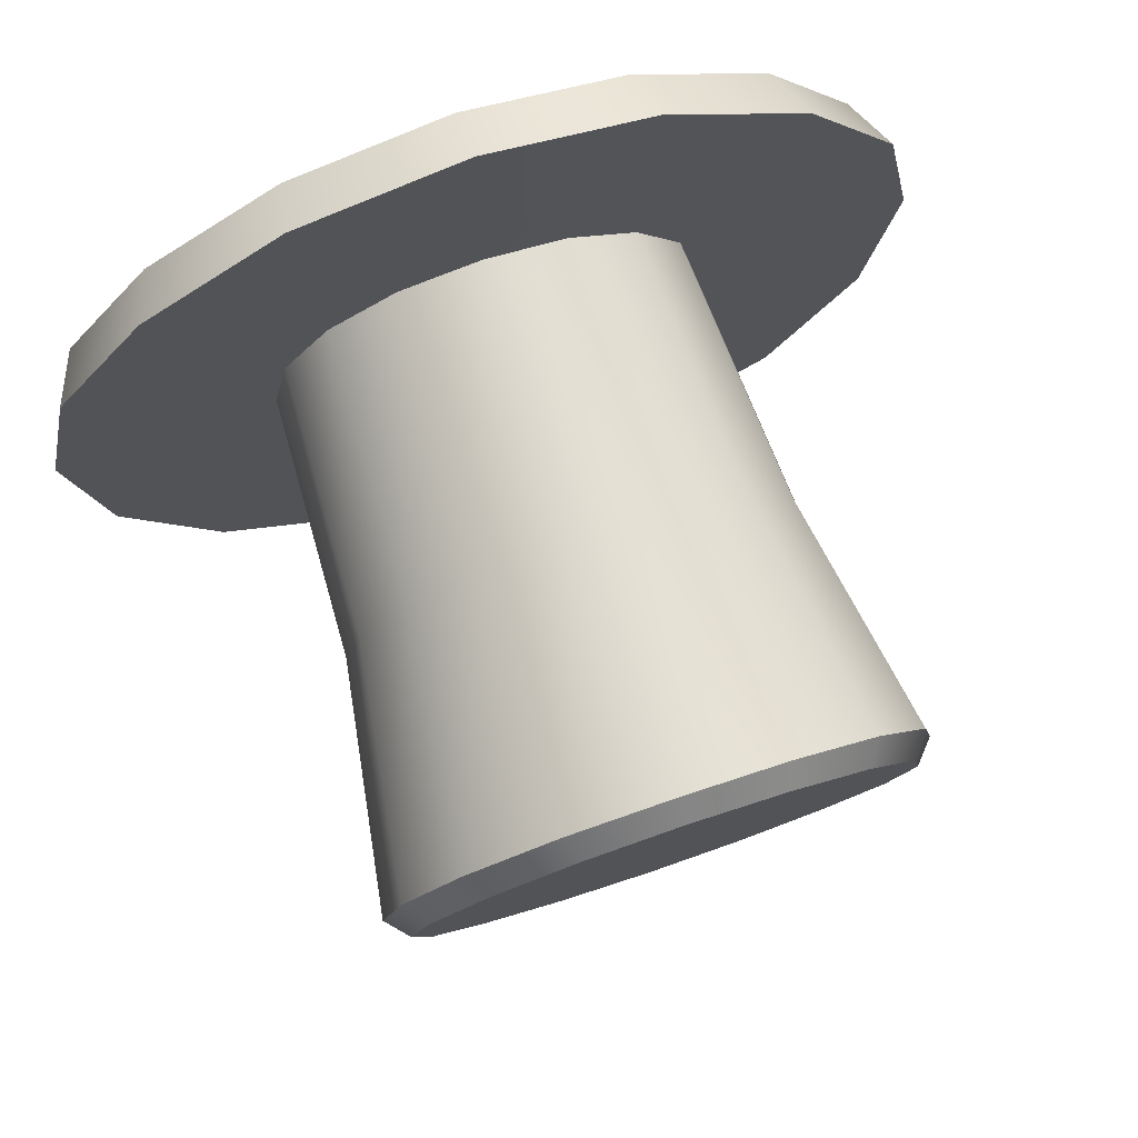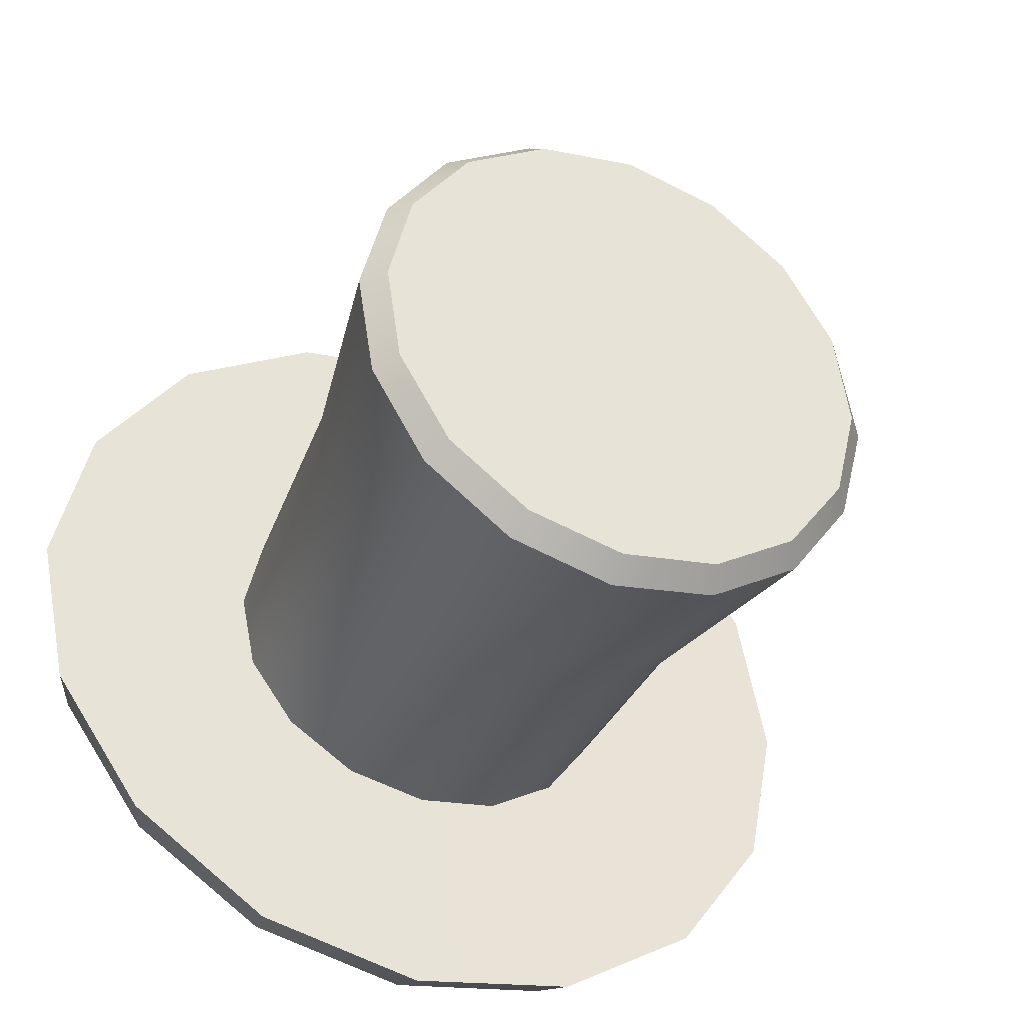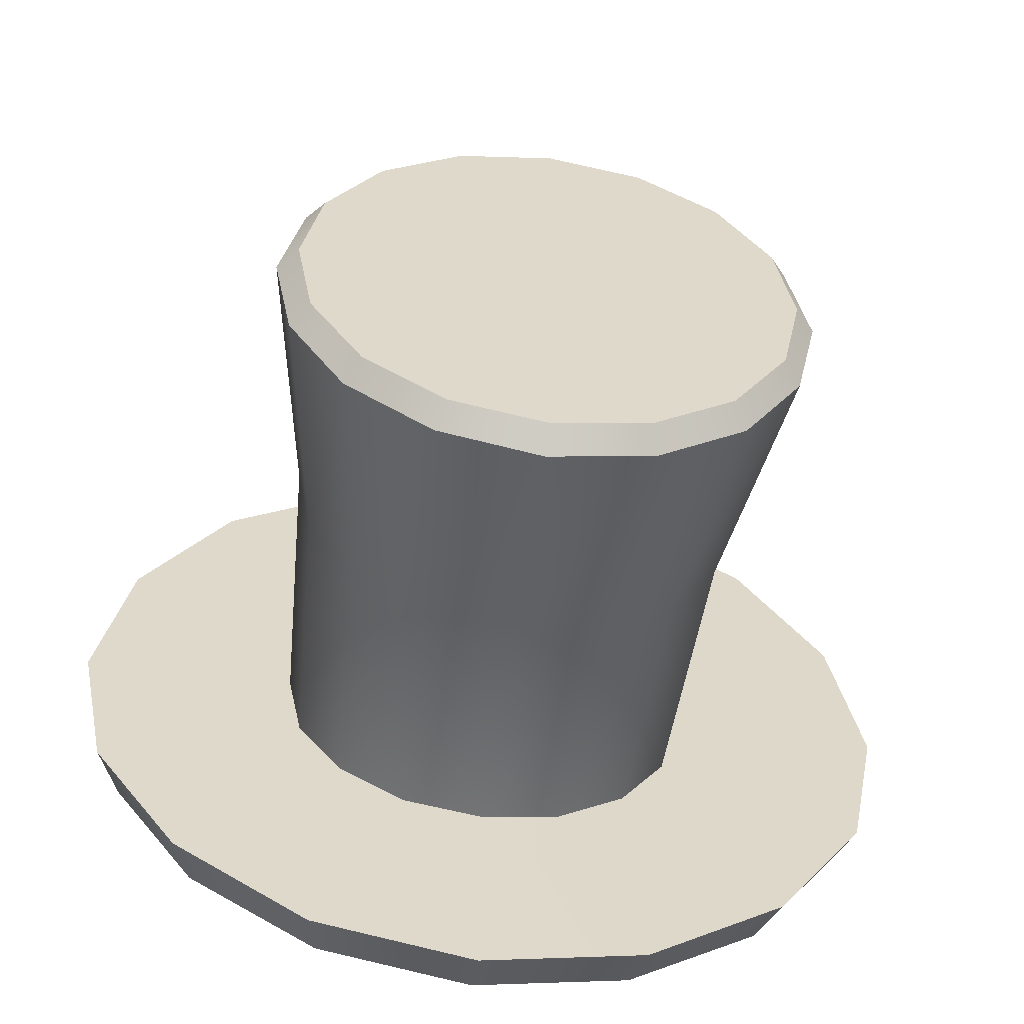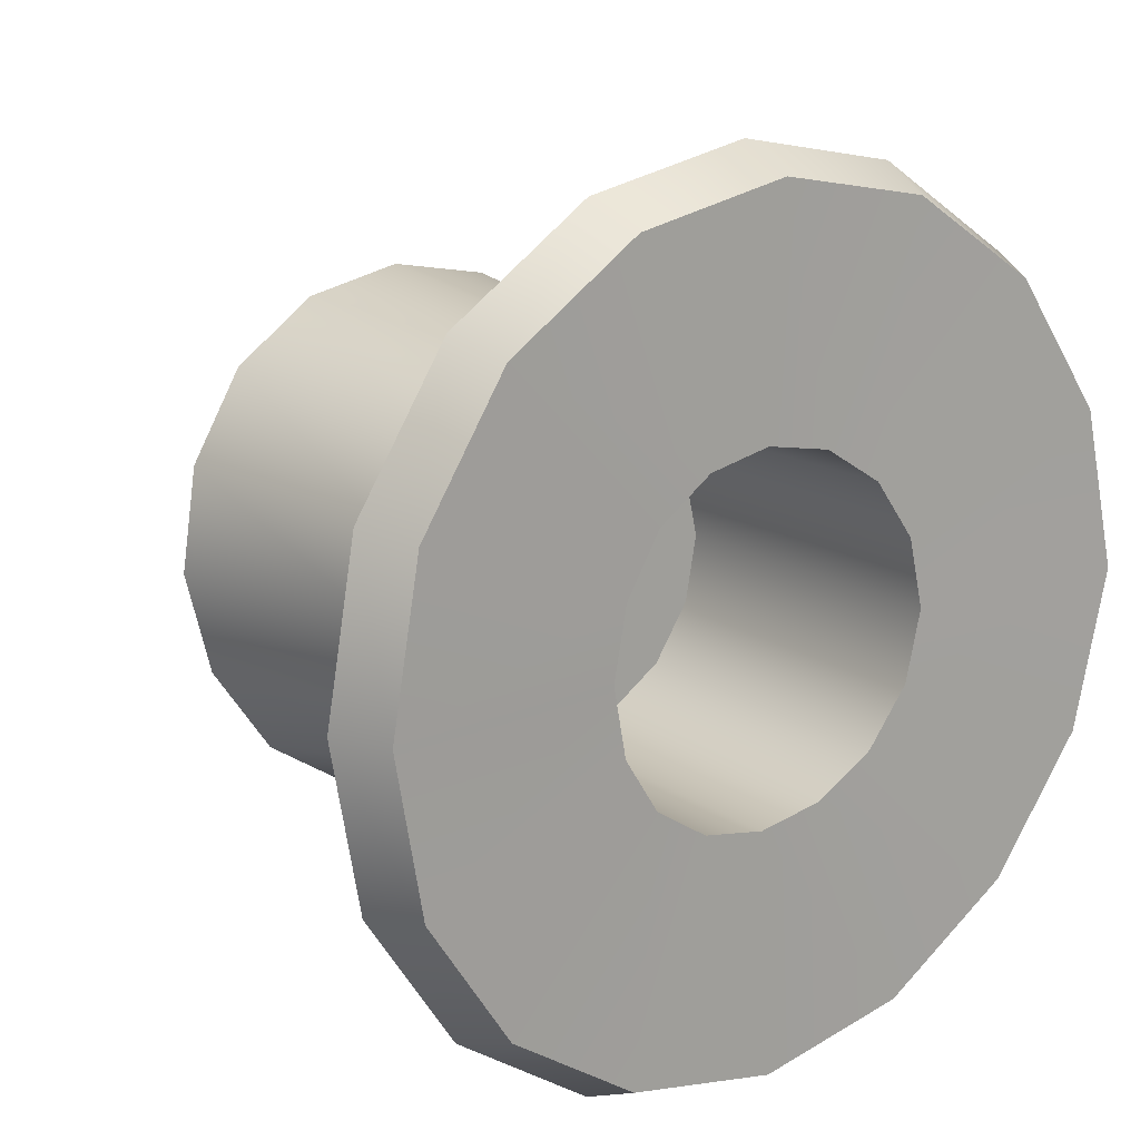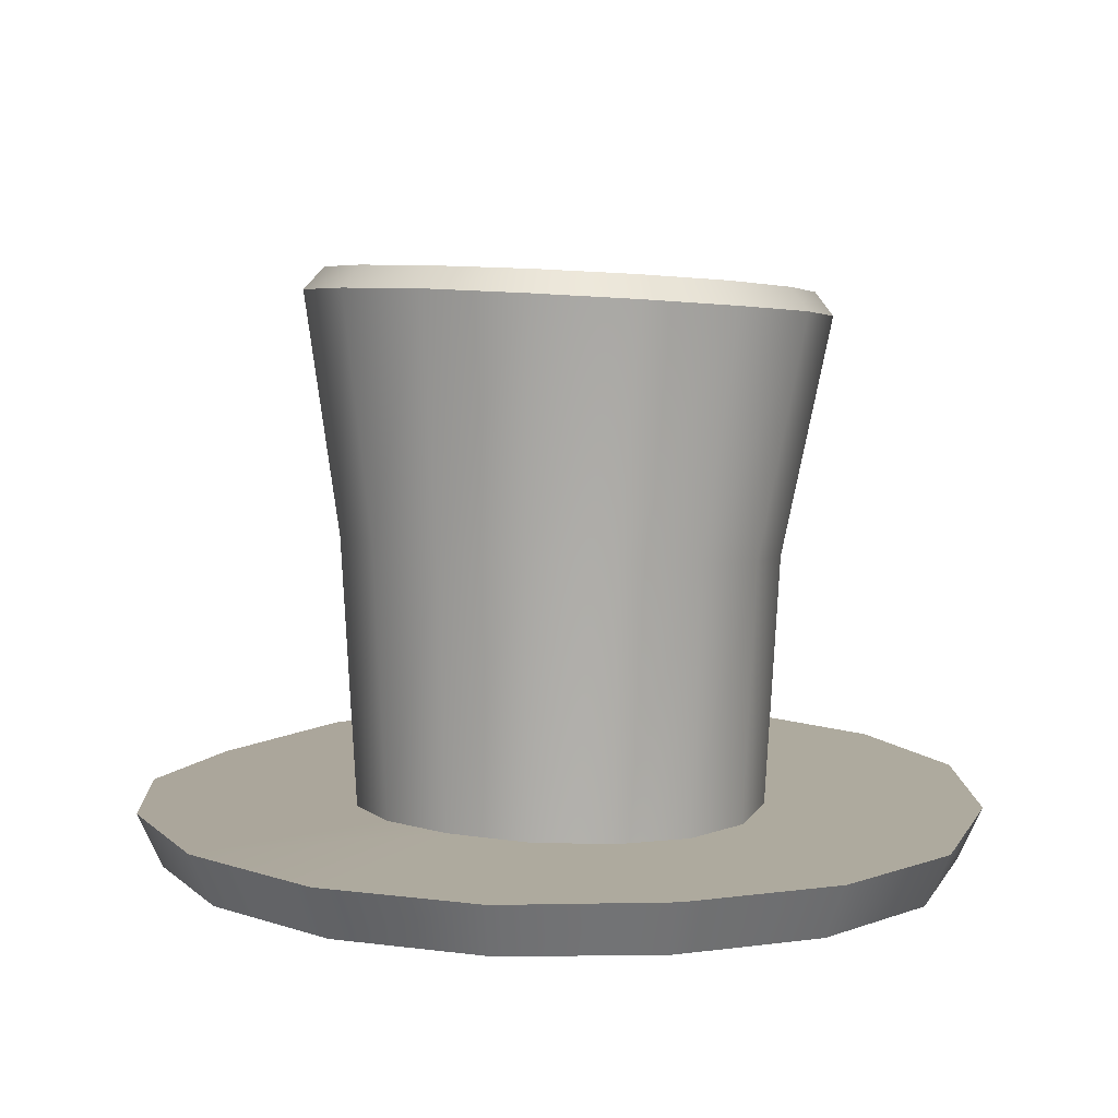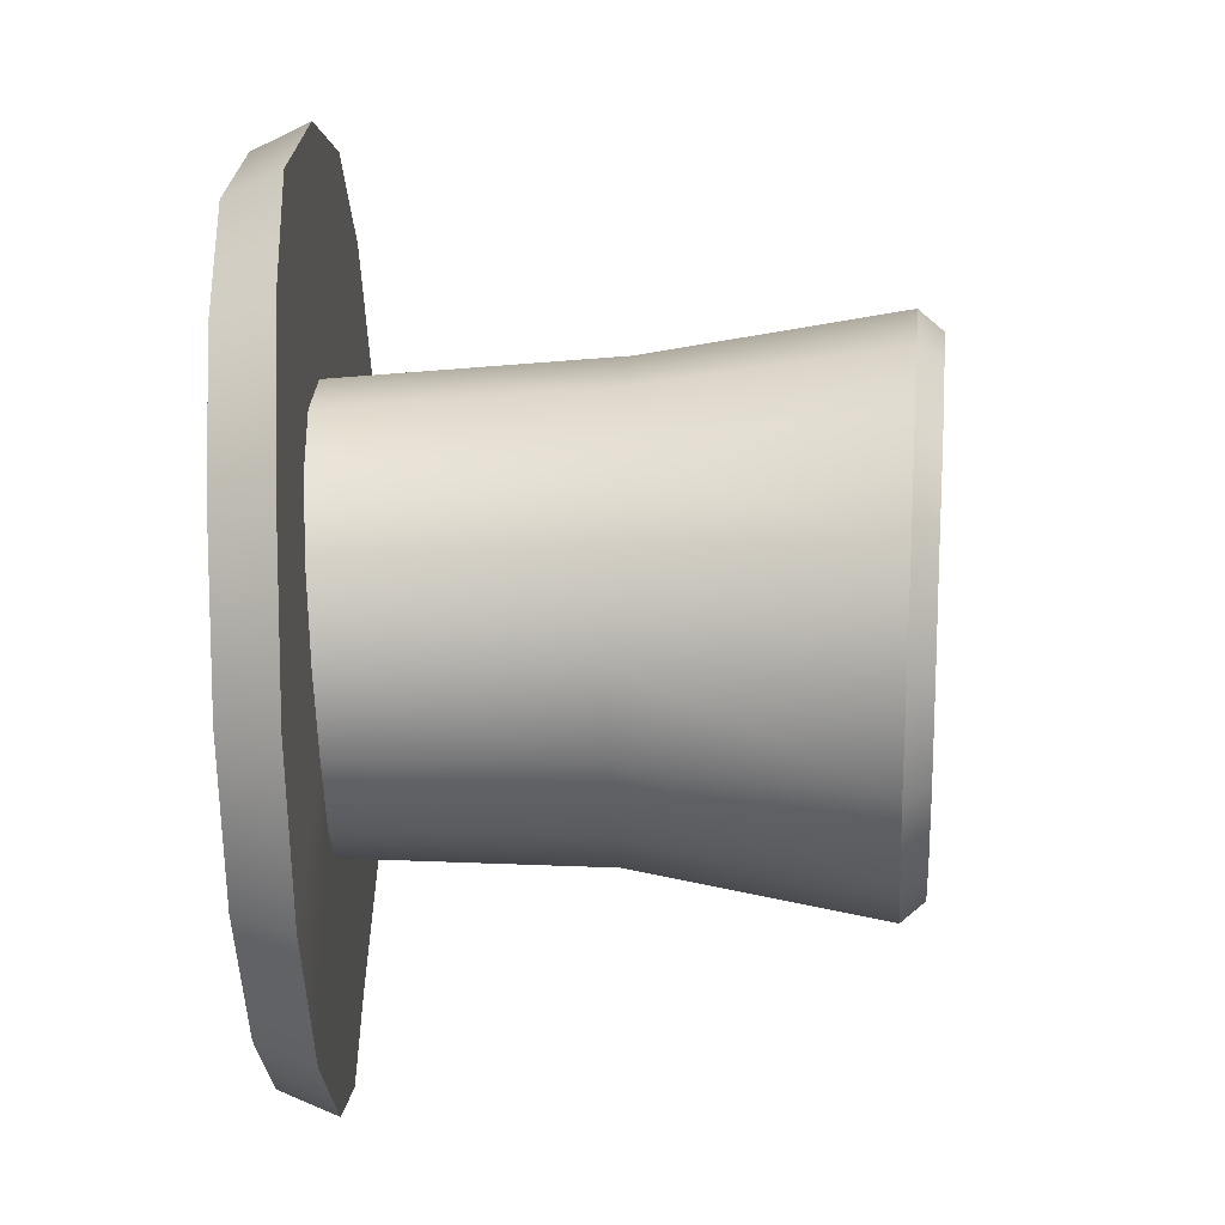
<metadata>
{"format":"obj","ext":"obj","renderer":"f3d","projection":"perspective","resolution":1024,"background":"white","views":[{"elev":74.0,"azim":161.2,"up":"+Z"},{"elev":-42.2,"azim":156.7,"up":"+Z"},{"elev":-58.9,"azim":172.4,"up":"+Z"},{"elev":16.6,"azim":-37.5,"up":"+Z"},{"elev":8.6,"azim":30.7,"up":"+Y"},{"elev":-56.5,"azim":91.6,"up":"+Z"}]}
</metadata>
<code>
g m_CylinderHat01
v -0.1448 0.3894 -0.3753
v 0.0006437 0.3869 -0.4036
v 0.1448 0.3894 -0.3753
v 0.2671 0.3972 -0.2942
v -0.2671 0.3972 -0.2942
v 0.3495 0.41 -0.1719
v -0.3495 0.41 -0.1719
v 0.3779 0.4242 -0.02768
v -0.3779 0.4242 -0.02768
v 0.3495 0.4384 0.1165
v -0.3495 0.4384 0.1165
v -0.2671 0.45 0.2388
v 0.2671 0.45 0.2388
v -0.1448 0.4577 0.3199
v 0.1448 0.4577 0.3199
v -0.0006437 0.4603 0.3482
v 0.1229 -0.3714 -0.298
v 0.0006437 -0.01094 -0.3418
v 0.0006437 -0.3688 -0.3225
v 0.132 -0.008368 -0.3161
v 0.0006437 0.3482 -0.4306
v 0.2272 -0.3766 -0.2272
v 0.1564 0.3521 -0.3997
v 0.2427 -0.0006437 -0.2414
v 0.298 -0.3817 -0.1229
v 0.289 0.3611 -0.3122
v 0.3173 0.008368 -0.1307
v 0.3225 -0.3843 0.0006437
v 0.3766 0.374 -0.1796
v 0.3431 0.01867 0.0006437
v 0.298 -0.3817 0.1229
v 0.4088 0.3894 -0.0251
v 0.3173 0.03154 0.1307
v 0.2272 -0.3766 0.2272
v 0.3766 0.4036 0.1307
v 0.2427 0.04313 0.2414
v 0.1229 -0.3714 0.298
v 0.289 0.4165 0.2633
v 0.132 0.05085 0.3161
v -0.0006437 -0.3688 0.3225
v 0.1564 0.4255 0.3508
v -0.0006437 0.05343 0.3418
v -0.1229 -0.3714 0.298
v -0.0006437 0.4294 0.3817
v -0.132 0.05085 0.3161
v -0.2272 -0.3766 0.2272
v -0.1564 0.4255 0.3508
v -0.2427 0.04313 0.2414
v -0.298 -0.3817 0.1229
v -0.289 0.4165 0.2633
v -0.3173 0.03154 0.1307
v -0.3225 -0.3843 0.0006437
v -0.3766 0.4036 0.1307
v -0.3431 0.01867 0.0006437
v -0.298 -0.3817 -0.1229
v -0.4088 0.3894 -0.0251
v -0.3173 0.008368 -0.1307
v -0.2272 -0.3766 -0.2272
v -0.3766 0.374 -0.1796
v -0.2427 -0.0006437 -0.2414
v -0.1229 -0.3714 -0.298
v -0.289 0.3611 -0.3122
v -0.132 -0.008368 -0.3161
v 0.0006437 -0.3688 -0.3225
v -0.1564 0.3521 -0.3997
v 0.0006437 -0.01094 -0.3418
v 0.0006437 0.3482 -0.4306
v 0.1011 0.02382 -0.2427
v 0.0006437 0.02382 -0.2633
v -0.1011 0.02382 -0.2427
v 0.186 0.0251 -0.186
v -0.186 0.0251 -0.186
v 0.2427 0.02639 -0.1011
v -0.2427 0.02639 -0.1011
v 0.2633 0.02897 -0.0006437
v -0.2633 0.02897 -0.0006437
v 0.2427 0.03154 0.09977
v -0.2427 0.03154 0.09977
v 0.186 0.0354 0.186
v -0.186 0.0354 0.186
v -0.1011 0.03669 0.2427
v 0.1011 0.03669 0.2427
v -0.0006437 0.03798 0.2633
v -0.0006437 -0.4281 0.2671
v 0.1011 0.03669 0.2427
v -0.0006437 0.03798 0.2633
v 0.1011 -0.4306 0.2478
v 0.186 0.0354 0.186
v 0.1886 -0.4358 0.1912
v 0.2427 0.03154 0.09977
v 0.2465 -0.4422 0.1049
v 0.2633 0.02897 -0.0006437
v 0.2684 -0.4448 0.0006437
v 0.2427 0.02639 -0.1011
v 0.2465 -0.4422 -0.1049
v 0.186 0.0251 -0.186
v 0.1886 -0.4358 -0.1912
v 0.1011 0.02382 -0.2427
v 0.1011 -0.4306 -0.2478
v 0.0006437 0.02382 -0.2633
v 0.0006437 -0.4281 -0.2671
v -0.1011 0.02382 -0.2427
v -0.1011 -0.4306 -0.2478
v -0.186 0.0251 -0.186
v -0.1886 -0.4358 -0.1912
v -0.2427 0.02639 -0.1011
v -0.2465 -0.4422 -0.1049
v -0.2633 0.02897 -0.0006437
v -0.2684 -0.4448 0.0006437
v -0.2427 0.03154 0.09977
v -0.2465 -0.4422 0.1049
v -0.186 0.0354 0.186
v -0.1886 -0.4358 0.1912
v -0.1011 0.03669 0.2427
v -0.1011 -0.4306 0.2478
v -0.0006437 0.03798 0.2633
v -0.0006437 -0.4281 0.2671
v -0.6585 -0.3856 0.0006437
v -0.6199 -0.468 0.0006437
v -0.5723 -0.4603 -0.2401
v -0.6083 -0.3766 -0.2517
v -0.4371 -0.4525 -0.4409
v -0.4654 -0.3688 -0.4654
v -0.2362 -0.4512 -0.5735
v -0.2517 -0.3688 -0.6083
v 0.0006437 -0.4512 -0.6199
v 0.0006437 -0.3688 -0.6585
v 0.2362 -0.4512 -0.5735
v 0.2517 -0.3688 -0.6083
v 0.4371 -0.4525 -0.4409
v 0.4654 -0.3688 -0.4654
v 0.5723 -0.4603 -0.2401
v 0.6083 -0.3766 -0.2517
v 0.6199 -0.468 0.0006437
v 0.6585 -0.3856 0.0006437
v -0.6083 -0.3766 0.2517
v -0.6199 -0.468 0.0006437
v -0.6585 -0.3856 0.0006437
v -0.5723 -0.4603 0.2401
v -0.4654 -0.3688 0.4654
v -0.4371 -0.4525 0.4409
v -0.2517 -0.3688 0.6083
v -0.2362 -0.4512 0.5735
v -0.0006437 -0.3688 0.6585
v -0.0006437 -0.4512 0.6199
v 0.2517 -0.3688 0.6083
v 0.2362 -0.4512 0.5735
v 0.4654 -0.3688 0.4654
v 0.4371 -0.4525 0.4409
v 0.6083 -0.3766 0.2517
v 0.5723 -0.4603 0.2401
v 0.6585 -0.3856 0.0006437
v 0.6199 -0.468 0.0006437
v -0.1229 -0.3714 -0.298
v -0.2517 -0.3688 -0.6083
v 0.0006437 -0.3688 -0.6585
v 0.0006437 -0.3688 -0.3225
v -0.2272 -0.3766 -0.2272
v 0.2517 -0.3688 -0.6083
v -0.4654 -0.3688 -0.4654
v 0.1229 -0.3714 -0.298
v -0.298 -0.3817 -0.1229
v 0.4654 -0.3688 -0.4654
v -0.6083 -0.3766 -0.2517
v 0.2272 -0.3766 -0.2272
v -0.3225 -0.3843 0.0006437
v 0.6083 -0.3766 -0.2517
v -0.6585 -0.3856 0.0006437
v 0.298 -0.3817 -0.1229
v -0.298 -0.3817 0.1229
v 0.6585 -0.3856 0.0006437
v -0.6083 -0.3766 0.2517
v 0.3225 -0.3843 0.0006437
v -0.2272 -0.3766 0.2272
v 0.6083 -0.3766 0.2517
v -0.4654 -0.3688 0.4654
v 0.298 -0.3817 0.1229
v -0.1229 -0.3714 0.298
v 0.4654 -0.3688 0.4654
v -0.2517 -0.3688 0.6083
v 0.2272 -0.3766 0.2272
v -0.0006437 -0.3688 0.3225
v 0.2517 -0.3688 0.6083
v -0.0006437 -0.3688 0.6585
v 0.1229 -0.3714 0.298
v -0.1011 -0.4306 -0.2478
v 0.0006437 -0.4281 -0.2671
v 0.0006437 -0.4512 -0.6199
v -0.2362 -0.4512 -0.5735
v 0.2362 -0.4512 -0.5735
v -0.1886 -0.4358 -0.1912
v 0.1011 -0.4306 -0.2478
v -0.4371 -0.4525 -0.4409
v 0.4371 -0.4525 -0.4409
v -0.2465 -0.4422 -0.1049
v 0.1886 -0.4358 -0.1912
v -0.5723 -0.4603 -0.2401
v 0.5723 -0.4603 -0.2401
v -0.2684 -0.4448 0.0006437
v 0.2465 -0.4422 -0.1049
v -0.6199 -0.468 0.0006437
v 0.6199 -0.468 0.0006437
v -0.2465 -0.4422 0.1049
v 0.2684 -0.4448 0.0006437
v -0.5723 -0.4603 0.2401
v 0.5723 -0.4603 0.2401
v -0.1886 -0.4358 0.1912
v 0.2465 -0.4422 0.1049
v -0.4371 -0.4525 0.4409
v 0.4371 -0.4525 0.4409
v -0.1011 -0.4306 0.2478
v 0.1886 -0.4358 0.1912
v -0.2362 -0.4512 0.5735
v 0.2362 -0.4512 0.5735
v -0.0006437 -0.4281 0.2671
v 0.1011 -0.4306 0.2478
v -0.0006437 -0.4512 0.6199
v -0.1448 0.3894 -0.3753
v -0.1564 0.3521 -0.3997
v 0.0006437 0.3482 -0.4306
v 0.0006437 0.3869 -0.4036
v -0.2671 0.3972 -0.2942
v 0.1564 0.3521 -0.3997
v -0.289 0.3611 -0.3122
v 0.1448 0.3894 -0.3753
v -0.3495 0.41 -0.1719
v 0.289 0.3611 -0.3122
v -0.3766 0.374 -0.1796
v 0.2671 0.3972 -0.2942
v -0.3779 0.4242 -0.02768
v 0.3766 0.374 -0.1796
v -0.4088 0.3894 -0.0251
v 0.3495 0.41 -0.1719
v -0.3495 0.4384 0.1165
v 0.4088 0.3894 -0.0251
v -0.3766 0.4036 0.1307
v 0.3779 0.4242 -0.02768
v -0.2671 0.45 0.2388
v 0.3766 0.4036 0.1307
v -0.289 0.4165 0.2633
v 0.3495 0.4384 0.1165
v -0.1448 0.4577 0.3199
v 0.289 0.4165 0.2633
v -0.1564 0.4255 0.3508
v 0.2671 0.45 0.2388
v -0.0006437 0.4603 0.3482
v 0.1564 0.4255 0.3508
v -0.0006437 0.4294 0.3817
v 0.1448 0.4577 0.3199
g m_CylinderHat01_0
f 3 2 1
f 1 4 3
f 1 5 4
f 5 6 4
f 5 7 6
f 7 8 6
f 7 9 8
f 9 10 8
f 9 11 10
f 11 12 10
f 12 13 10
f 12 14 13
f 14 15 13
f 14 16 15
f 19 18 17
f 18 20 17
f 18 21 20
f 17 20 22
f 21 23 20
f 20 24 22
f 20 23 24
f 22 24 25
f 23 26 24
f 24 27 25
f 24 26 27
f 25 27 28
f 26 29 27
f 27 30 28
f 27 29 30
f 28 30 31
f 29 32 30
f 30 33 31
f 30 32 33
f 31 33 34
f 32 35 33
f 33 36 34
f 33 35 36
f 34 36 37
f 35 38 36
f 36 39 37
f 36 38 39
f 37 39 40
f 38 41 39
f 39 42 40
f 39 41 42
f 40 42 43
f 41 44 42
f 42 45 43
f 42 44 45
f 43 45 46
f 44 47 45
f 45 48 46
f 45 47 48
f 46 48 49
f 47 50 48
f 48 51 49
f 48 50 51
f 49 51 52
f 50 53 51
f 51 54 52
f 51 53 54
f 52 54 55
f 53 56 54
f 54 57 55
f 54 56 57
f 55 57 58
f 56 59 57
f 57 60 58
f 57 59 60
f 58 60 61
f 59 62 60
f 60 63 61
f 60 62 63
f 61 63 64
f 62 65 63
f 63 66 64
f 63 65 66
f 65 67 66
f 70 69 68
f 68 71 70
f 71 72 70
f 71 73 72
f 73 74 72
f 73 75 74
f 75 76 74
f 75 77 76
f 77 78 76
f 77 79 78
f 79 80 78
f 79 81 80
f 79 82 81
f 82 83 81
f 86 85 84
f 85 87 84
f 85 88 87
f 88 89 87
f 88 90 89
f 90 91 89
f 90 92 91
f 92 93 91
f 92 94 93
f 94 95 93
f 94 96 95
f 96 97 95
f 96 98 97
f 98 99 97
f 98 100 99
f 100 101 99
f 100 102 101
f 102 103 101
f 102 104 103
f 104 105 103
f 104 106 105
f 106 107 105
f 106 108 107
f 108 109 107
f 108 110 109
f 110 111 109
f 110 112 111
f 112 113 111
f 112 114 113
f 114 115 113
f 114 116 115
f 116 117 115
f 120 119 118
f 121 120 118
f 122 120 121
f 123 122 121
f 124 122 123
f 125 124 123
f 126 124 125
f 127 126 125
f 128 126 127
f 129 128 127
f 130 128 129
f 131 130 129
f 132 130 131
f 133 132 131
f 134 132 133
f 135 134 133
f 138 137 136
f 137 139 136
f 136 139 140
f 139 141 140
f 140 141 142
f 141 143 142
f 142 143 144
f 143 145 144
f 144 145 146
f 145 147 146
f 146 147 148
f 147 149 148
f 148 149 150
f 149 151 150
f 150 151 152
f 151 153 152
f 156 155 154
f 157 156 154
f 154 155 158
f 159 156 157
f 155 160 158
f 161 159 157
f 158 160 162
f 163 159 161
f 160 164 162
f 165 163 161
f 162 164 166
f 167 163 165
f 164 168 166
f 169 167 165
f 166 168 170
f 171 167 169
f 168 172 170
f 173 171 169
f 170 172 174
f 175 171 173
f 172 176 174
f 177 175 173
f 174 176 178
f 179 175 177
f 176 180 178
f 181 179 177
f 178 180 182
f 183 179 181
f 180 184 182
f 185 183 181
f 182 184 185
f 184 183 185
f 188 187 186
f 189 188 186
f 188 190 187
f 189 186 191
f 190 192 187
f 193 189 191
f 190 194 192
f 193 191 195
f 194 196 192
f 197 193 195
f 194 198 196
f 197 195 199
f 198 200 196
f 201 197 199
f 198 202 200
f 201 199 203
f 202 204 200
f 205 201 203
f 202 206 204
f 205 203 207
f 206 208 204
f 209 205 207
f 206 210 208
f 209 207 211
f 210 212 208
f 213 209 211
f 210 214 212
f 213 211 215
f 214 216 212
f 217 213 215
f 217 215 216
f 214 217 216
f 220 219 218
f 221 220 218
f 218 219 222
f 223 220 221
f 219 224 222
f 225 223 221
f 222 224 226
f 227 223 225
f 224 228 226
f 229 227 225
f 226 228 230
f 231 227 229
f 228 232 230
f 233 231 229
f 230 232 234
f 235 231 233
f 232 236 234
f 237 235 233
f 234 236 238
f 239 235 237
f 236 240 238
f 241 239 237
f 238 240 242
f 243 239 241
f 240 244 242
f 245 243 241
f 242 244 246
f 247 243 245
f 244 248 246
f 249 247 245
f 246 248 249
f 248 247 249

</code>
